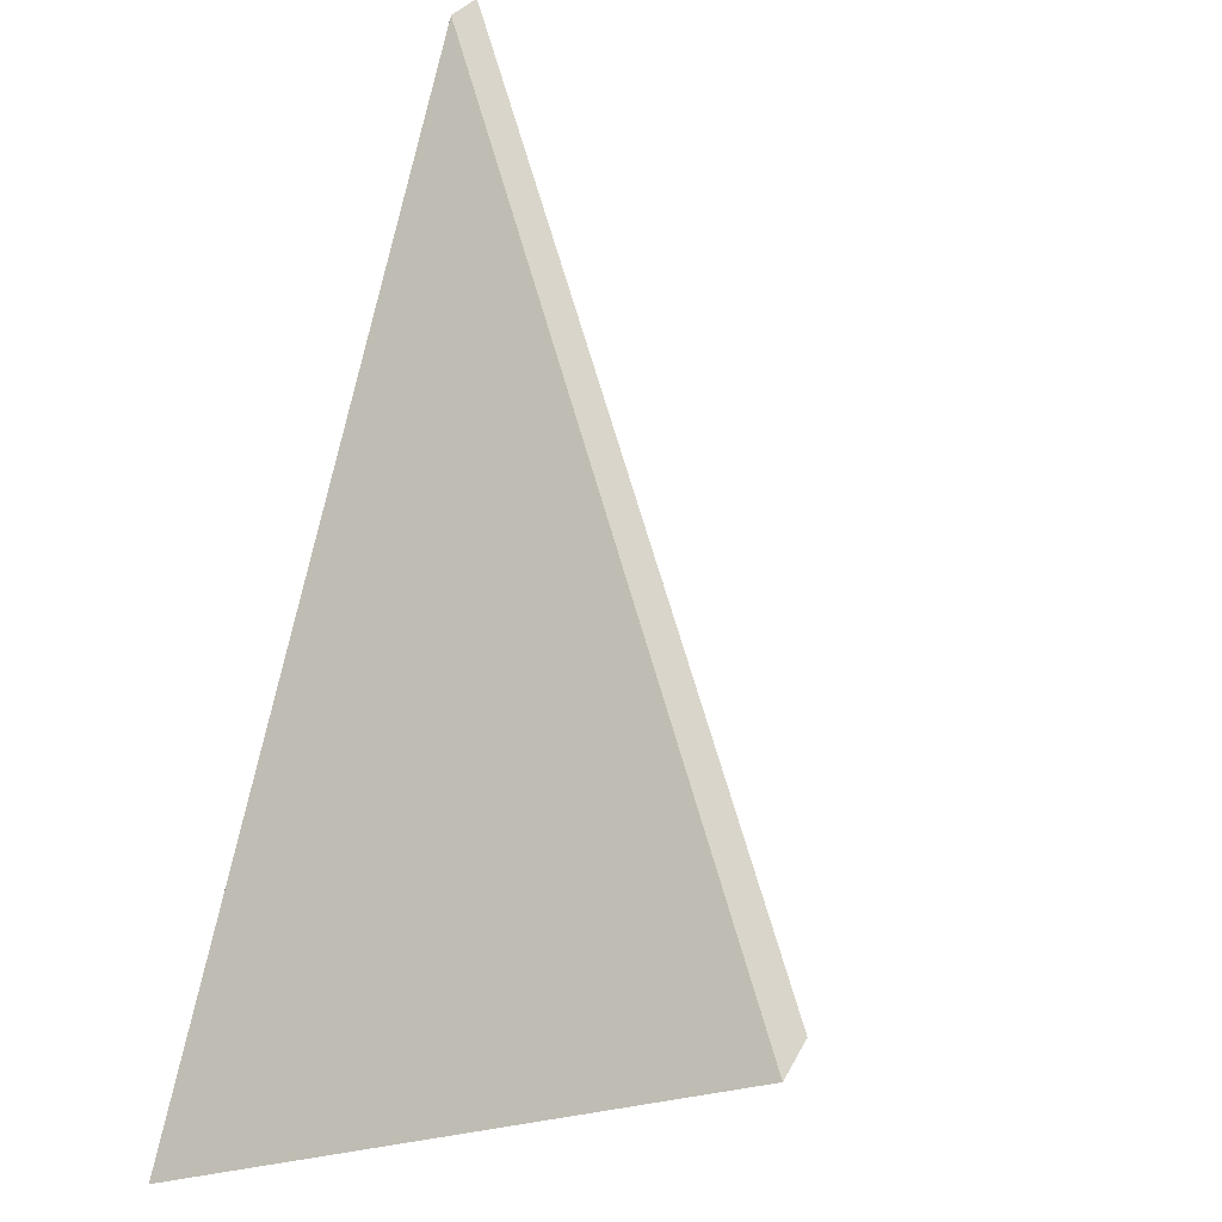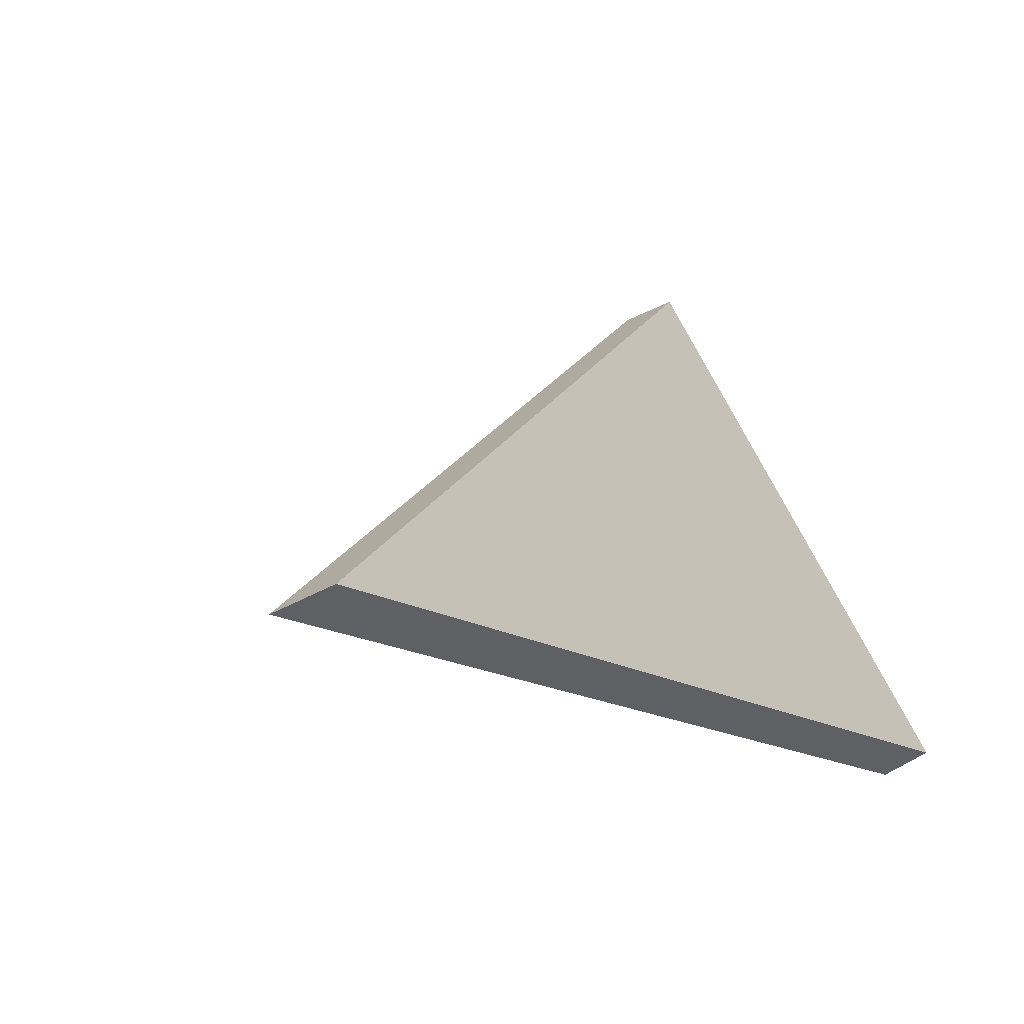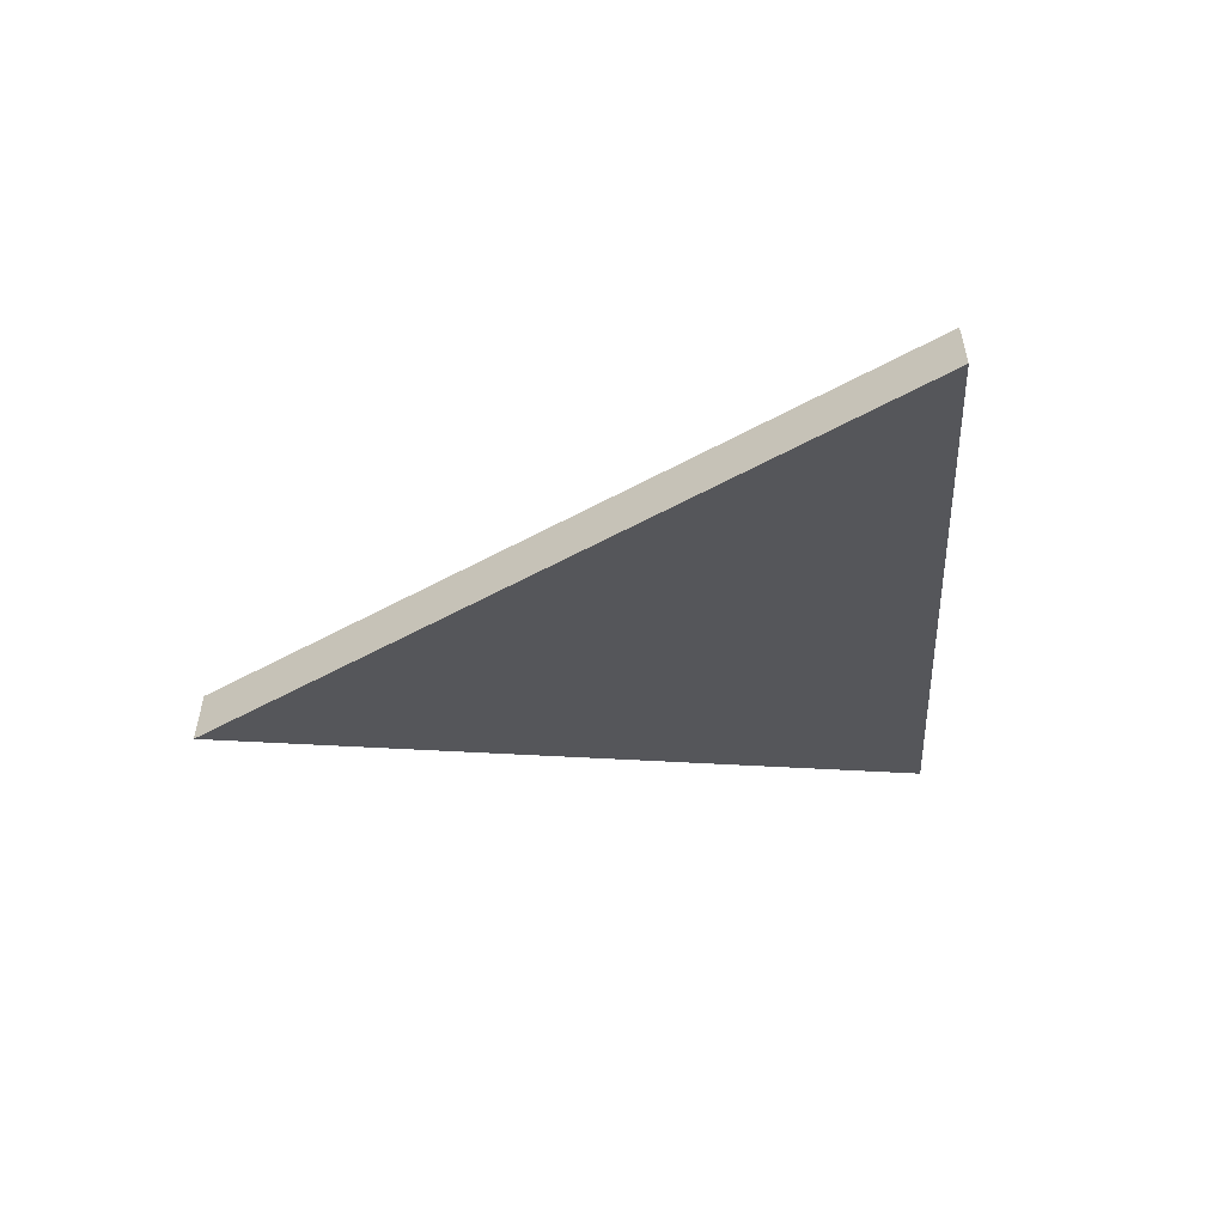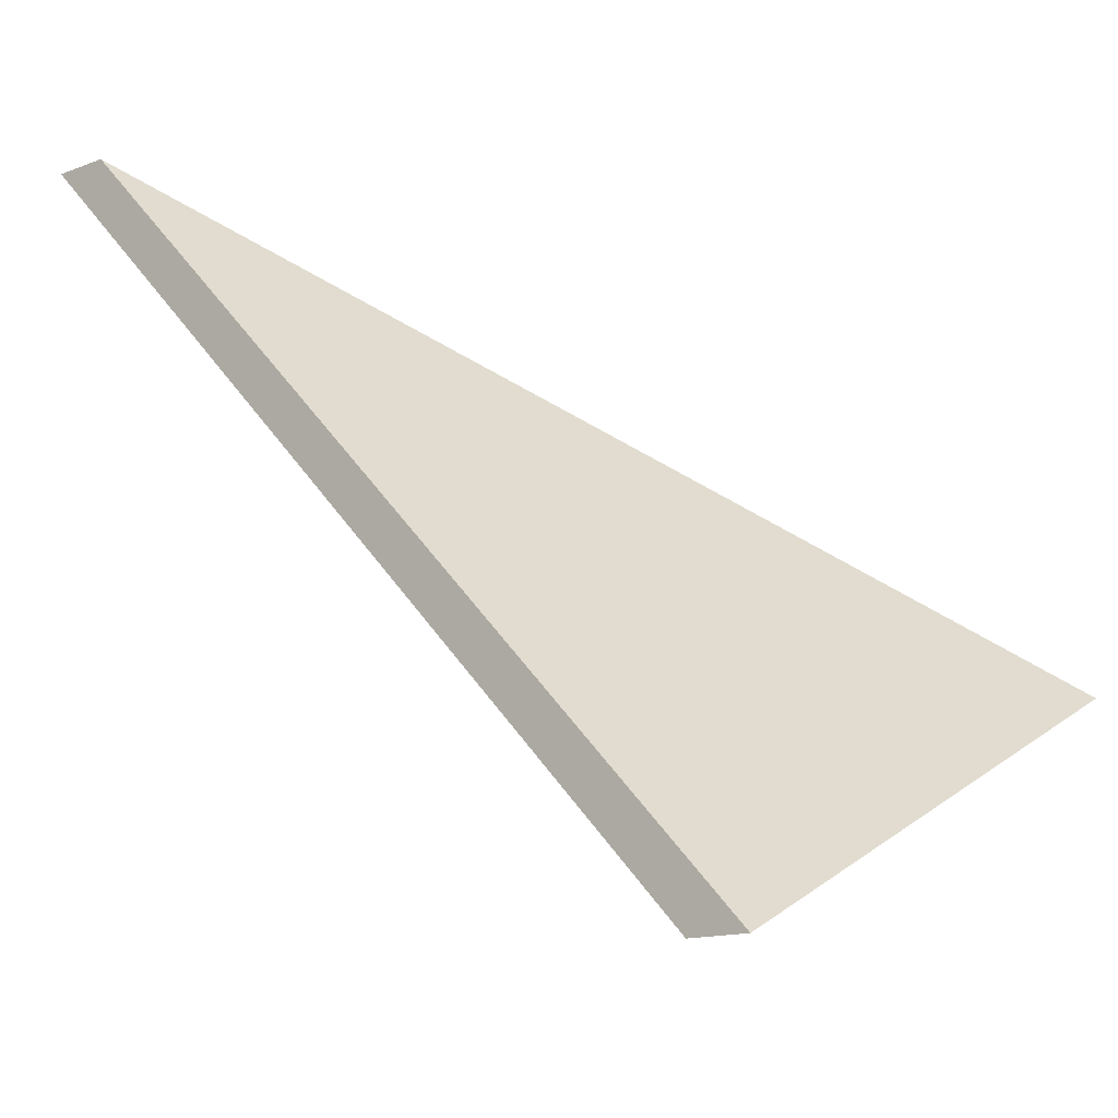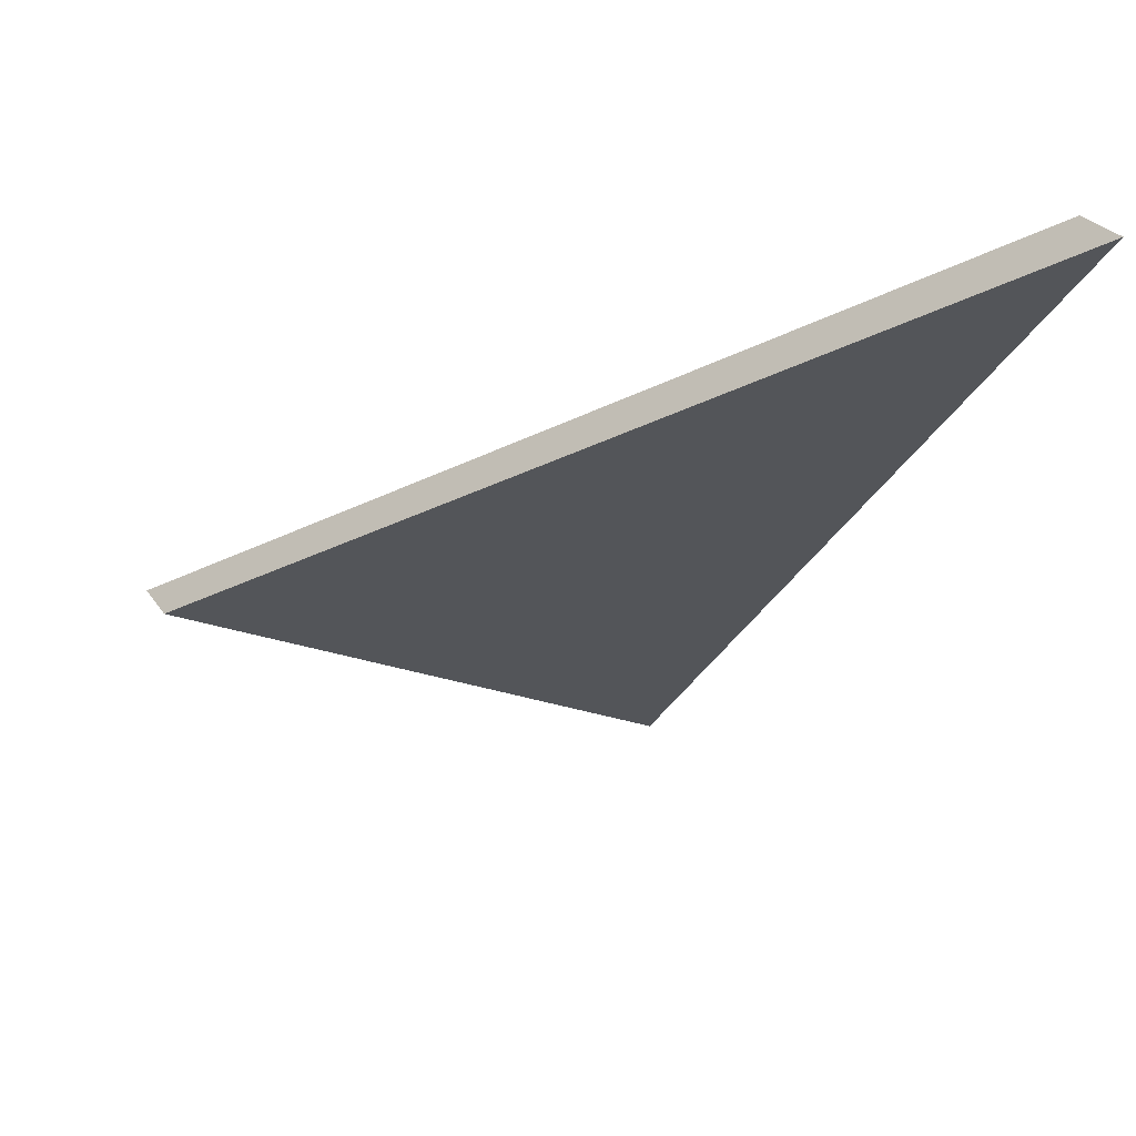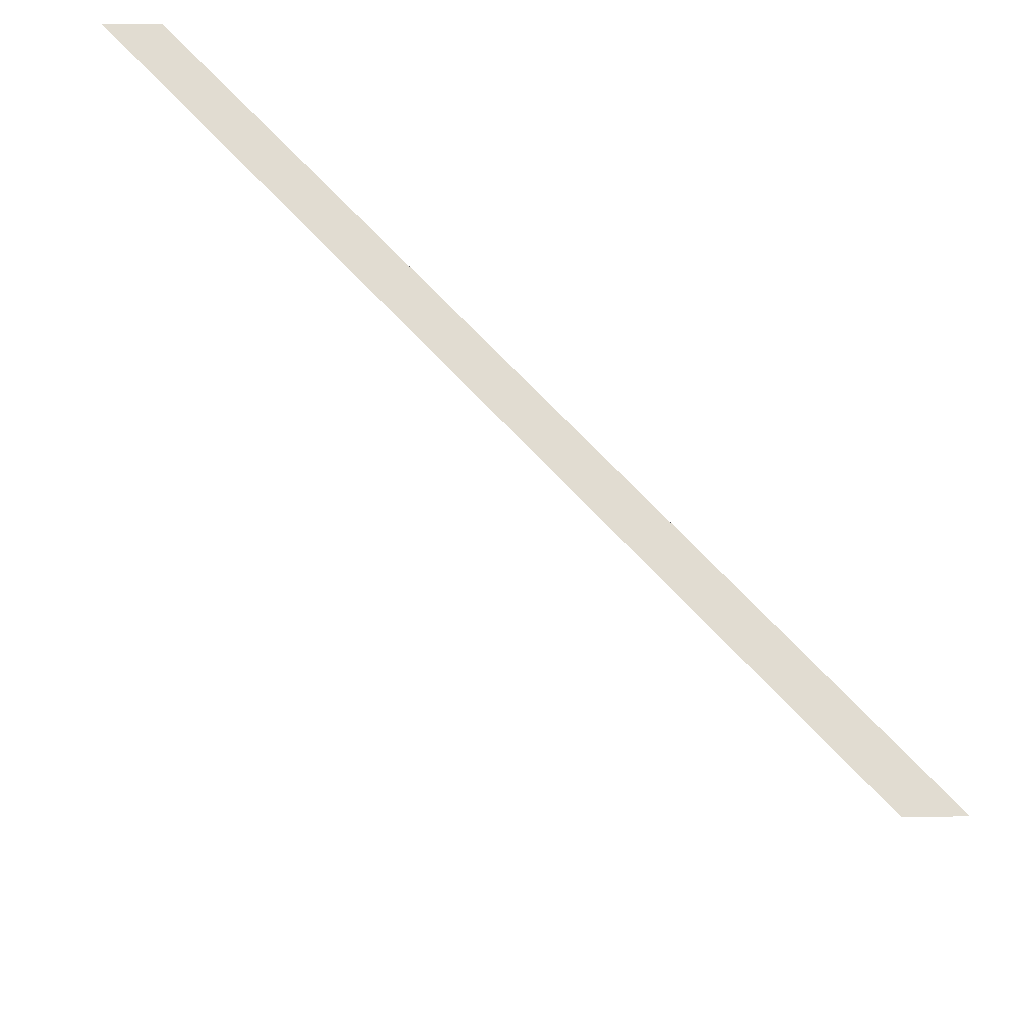
<metadata>
{"format":"obj","ext":"obj","renderer":"f3d","projection":"perspective","resolution":1024,"background":"white","views":[{"elev":28.0,"azim":21.4,"up":"+Z"},{"elev":48.8,"azim":-121.3,"up":"+Z"},{"elev":-60.5,"azim":-176.5,"up":"+Y"},{"elev":-14.4,"azim":-50.5,"up":"+Z"},{"elev":25.7,"azim":154.8,"up":"+Z"},{"elev":-23.3,"azim":-88.9,"up":"+Z"}]}
</metadata>
<code>
v 1.178 0.02375 0.6052
v 1.153 0.02375 0.5935
v 1.152 0.05659 0.6292
v 1.178 0.02111 0.6052
v 1.152 0.05395 0.6292
v 1.153 0.02111 0.5935
v 1.152 0.05395 0.6292
v 1.178 0.02111 0.6052
v 1.178 0.02375 0.6052
v 1.152 0.05659 0.6292
v 1.153 0.02111 0.5935
v 1.152 0.05395 0.6292
v 1.152 0.05659 0.6292
v 1.153 0.02375 0.5935
v 1.178 0.02111 0.6052
v 1.153 0.02111 0.5935
v 1.153 0.02375 0.5935
v 1.178 0.02375 0.6052
f 1 2 3
f 4 5 6
f 7 8 9
f 7 9 10
f 11 12 13
f 11 13 14
f 15 16 17
f 15 17 18

</code>
